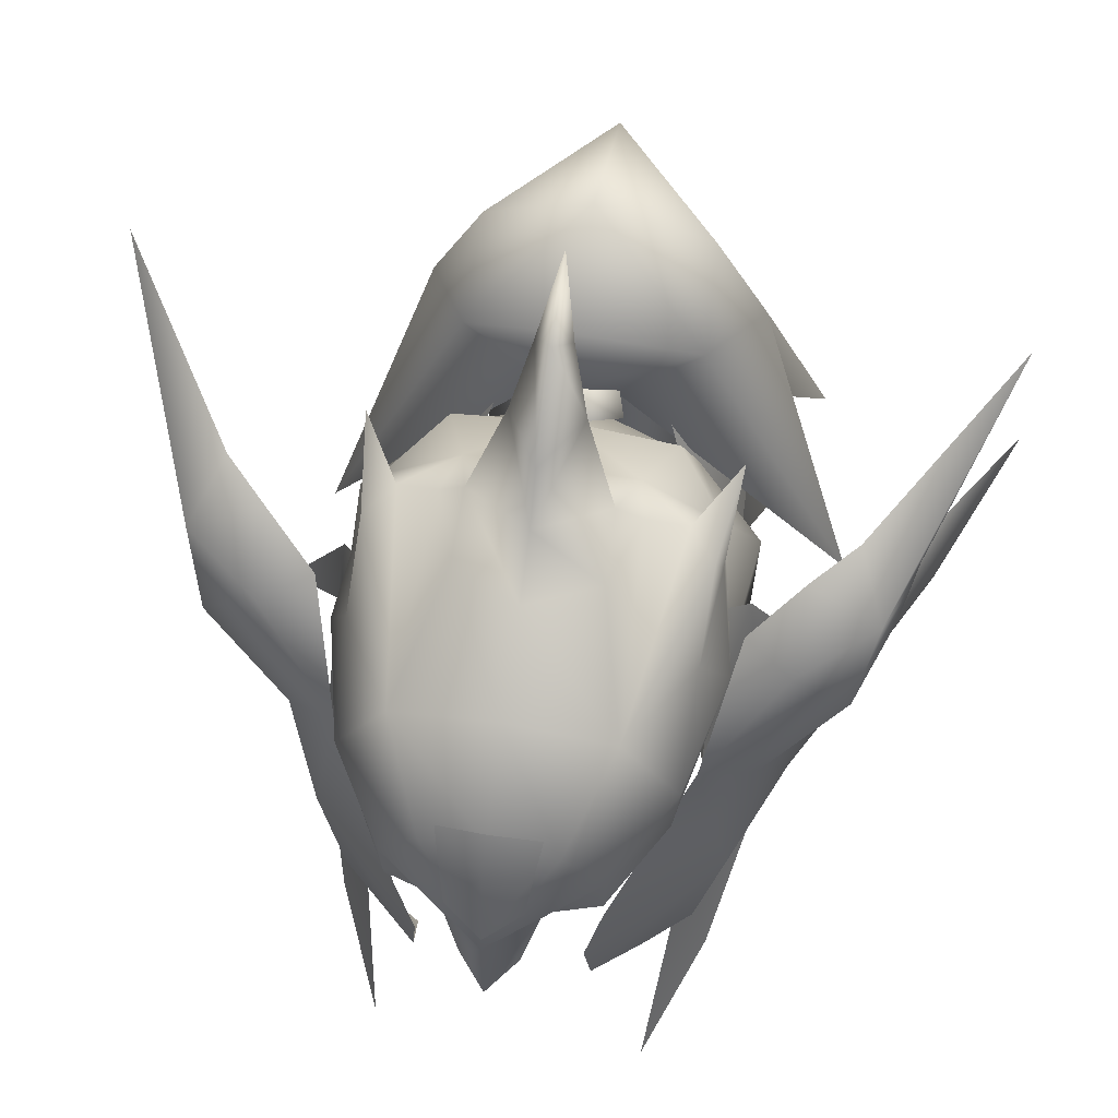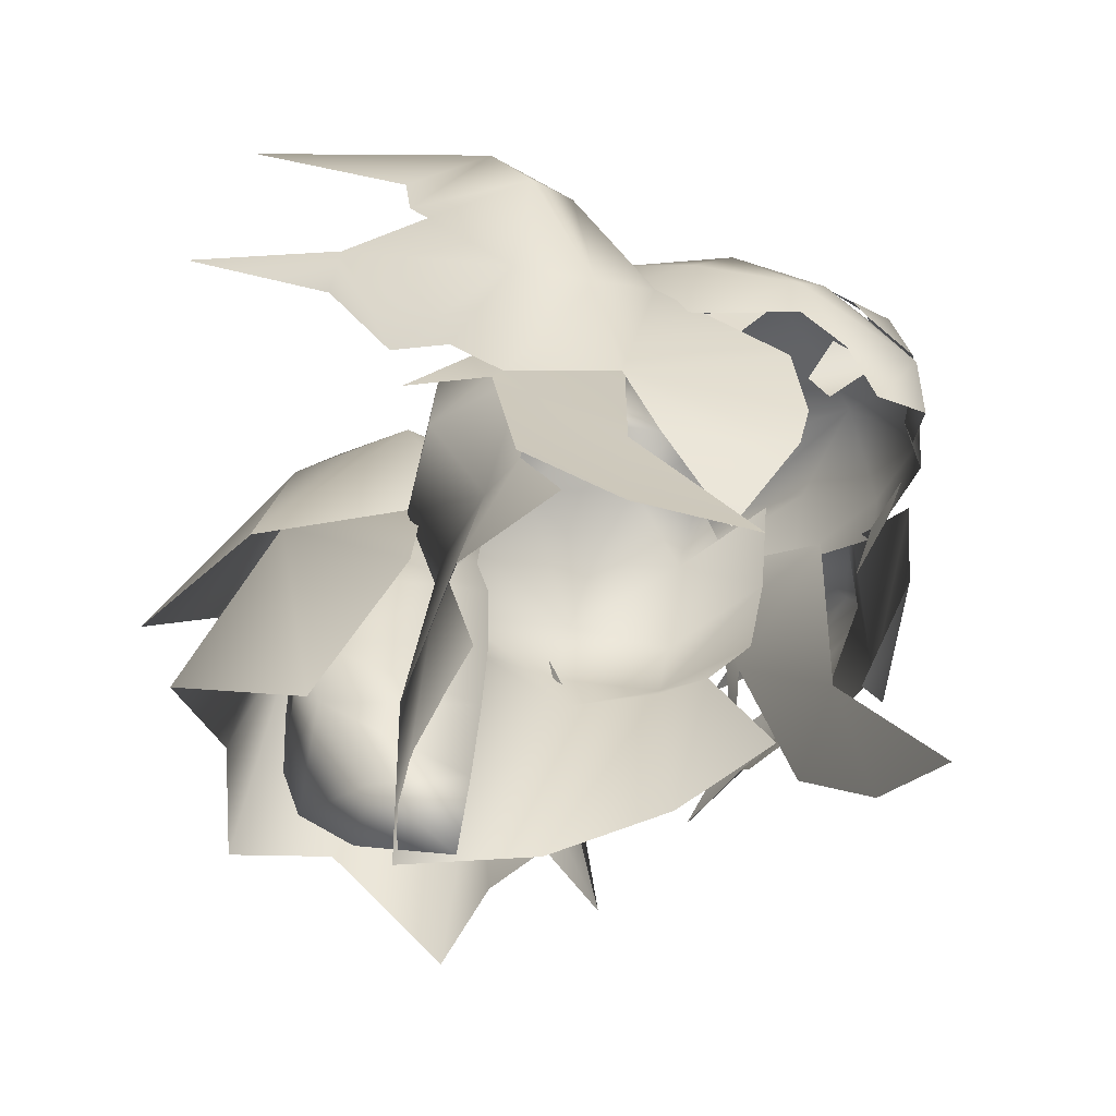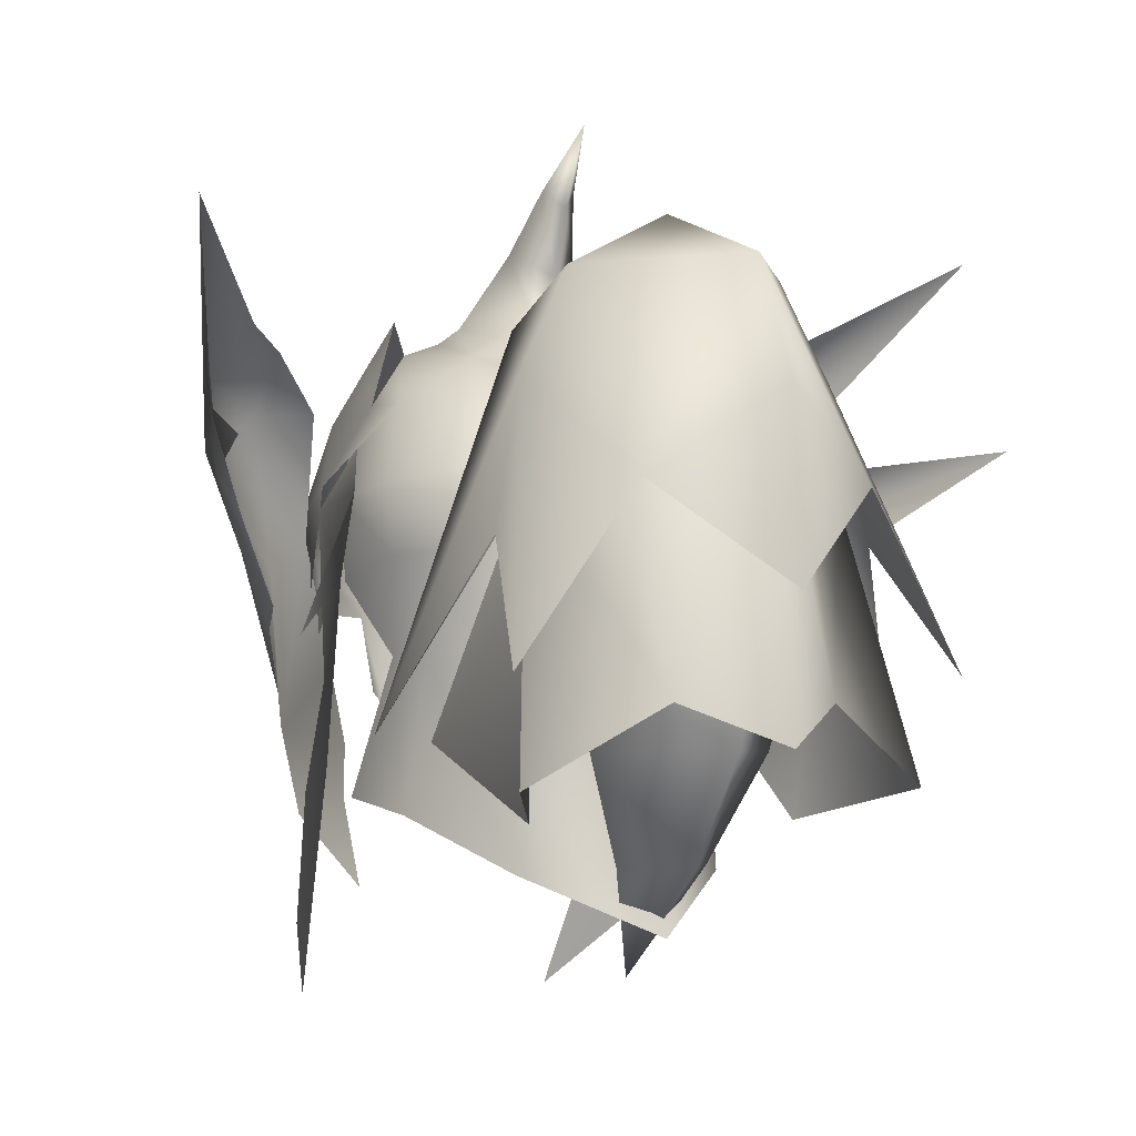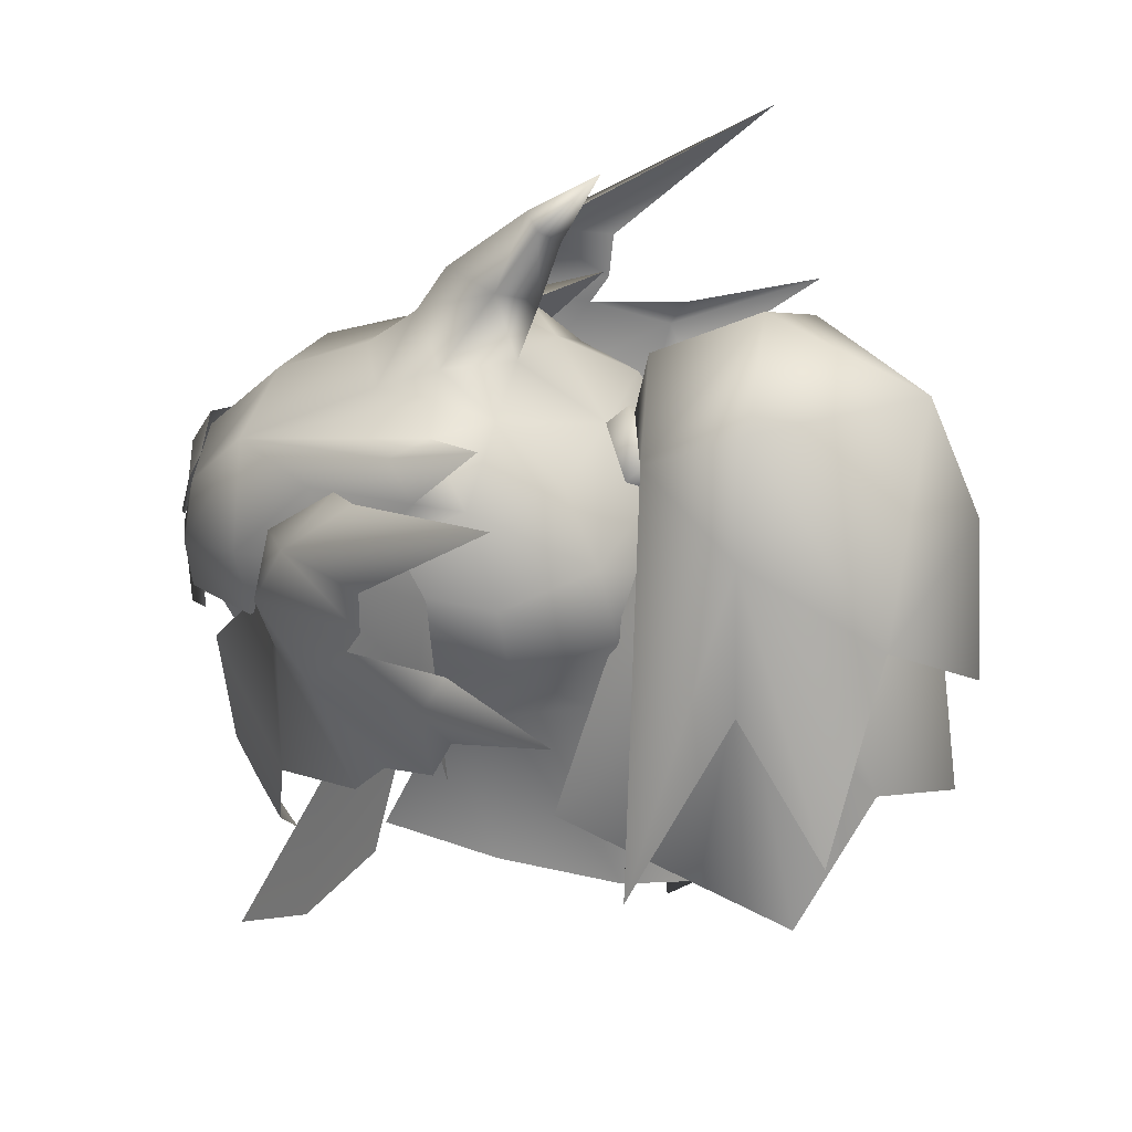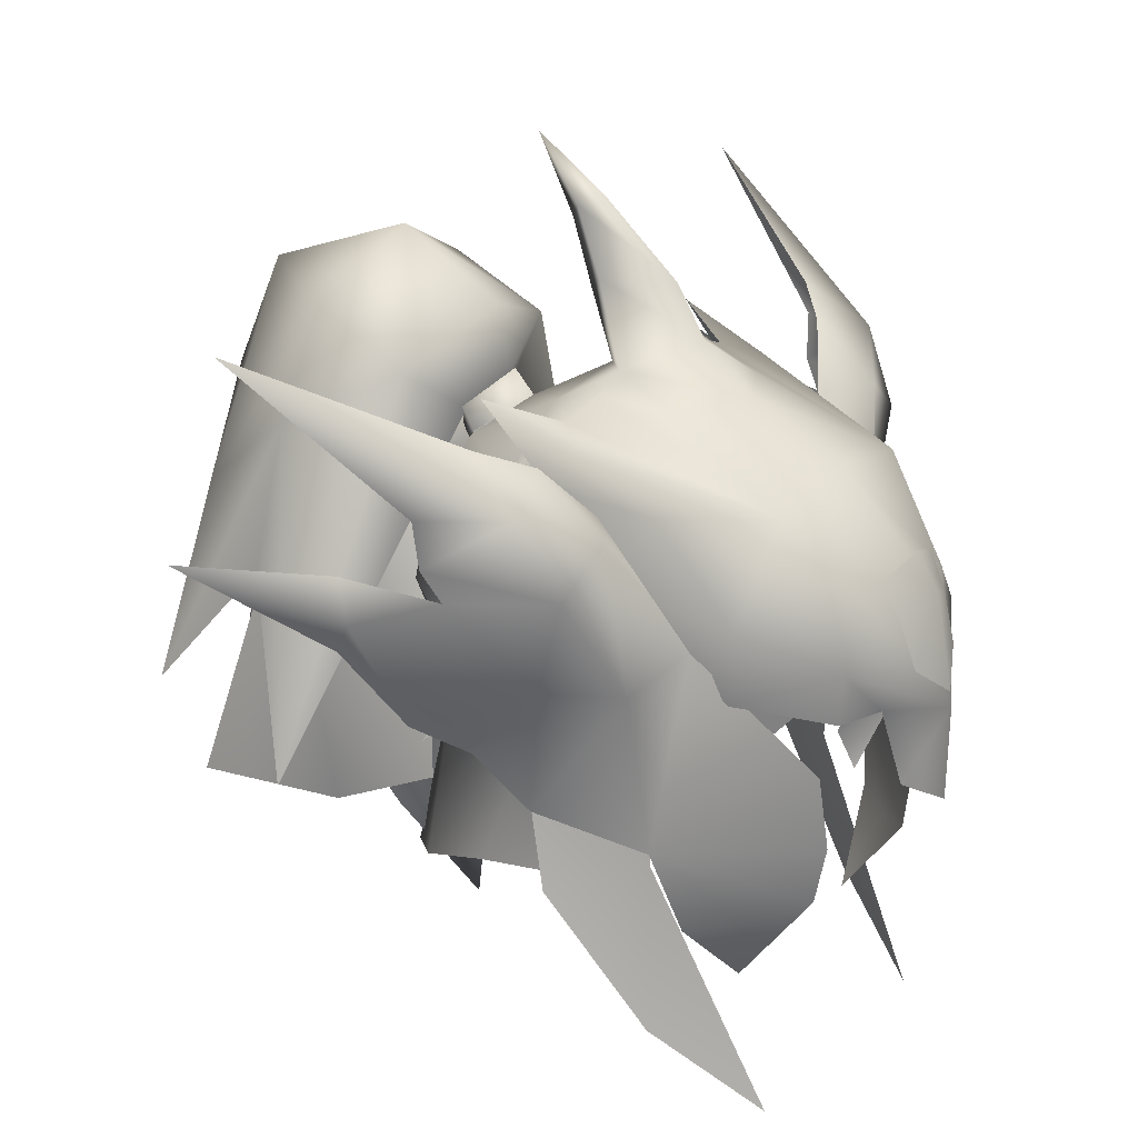
<metadata>
{"format":"obj","ext":"obj","renderer":"f3d","projection":"perspective","resolution":1024,"background":"white","views":[{"elev":55.6,"azim":10.0,"up":"+Y"},{"elev":-57.5,"azim":-54.0,"up":"+Y"},{"elev":-3.2,"azim":151.1,"up":"+Y"},{"elev":34.2,"azim":109.1,"up":"+Y"},{"elev":22.6,"azim":-56.9,"up":"+Y"}]}
</metadata>
<code>
g mesh00
v 7.591 45.19 -15.58
v 7.759 34.77 -7.469
v 6.432 31.47 -13.72
v -7.542 34.77 -7.469
v -3.054 49.32 -10.78
v -7.337 45.19 -15.58
v 3.862 36.36 -20.82
v 0 34.55 -23.51
v 0 50.79 -21.12
v -3.687 36.36 -20.82
v -7.542 34.77 -7.469
v -7.337 45.19 -15.58
v -6.272 31.47 -13.72
v 0 50.79 -21.12
v 5.313 52.26 -14.99
v 3.862 36.36 -20.82
v 7.591 45.19 -15.58
v 9.556 32.89 -18.81
v -7.337 45.19 -15.58
v -3.054 49.32 -10.78
v -5.073 52.26 -14.99
v 0 50.64 -9.81
v 0 54.92 -14.2
v 3.543 49.32 -10.78
v 0 43.31 -21.13
v -5.796 43.31 -15.43
v 0 48.59 -19.95
v -5.617 47.23 -15.43
v 0 53.27 -14.91
v -5.045 49.97 -15.07
v 0 38.53 -9.156
v 4.306 34.39 -14.94
v 5.203 38.53 -15.54
v 0 34.39 -19.5
v 0 38.53 -20.78
v -4.306 34.39 -14.94
v -5.203 38.53 -15.54
v 7.759 34.77 -7.469
v 7.591 45.19 -15.58
v 3.543 49.32 -10.78
v 5.313 52.26 -14.99
v 0 54.92 -14.2
v 0 50.79 -21.12
v -5.073 52.26 -14.99
v -3.687 36.36 -20.82
v -7.337 45.19 -15.58
v -9.307 32.89 -18.81
v 0 38.53 -9.156
v 0 34.39 -9.392
v 4.306 34.39 -14.94
v 2.153 29.61 -13.35
v 0 29.61 -16.03
v 0 24.83 -10.4
v -2.153 29.61 -13.35
v 0 29.61 -9.826
v 0 34.39 -9.392
v 0 43.31 -9.283
v 5.203 38.53 -15.54
v 5.796 43.31 -15.43
v 0 43.31 -21.13
v -5.796 43.31 -15.43
v -5.617 47.23 -15.43
v 0 46.28 -9.99
v -5.045 49.97 -15.07
v 0 50.1 -9.546
v 0 53.27 -14.91
v 5.045 49.97 -15.07
v 0 48.59 -19.95
v 5.617 47.23 -15.43
f 1 2 3
f 4 5 6
f 7 8 9
f 9 8 10
f 11 12 13
f 14 15 16
f 16 15 17
f 16 17 18
f 18 17 3
f 19 20 21
f 21 20 22
f 21 22 23
f 23 22 24
f 25 26 27
f 27 26 28
f 27 28 29
f 29 28 30
f 31 32 33
f 33 32 34
f 33 34 35
f 35 34 36
f 35 36 37
f 38 39 40
f 40 39 41
f 40 41 42
f 42 41 43
f 42 43 44
f 44 43 45
f 44 45 46
f 46 45 47
f 46 47 13
f 48 49 50
f 50 49 51
f 50 51 52
f 52 51 53
f 52 53 54
f 54 53 55
f 54 55 36
f 36 55 56
f 36 56 37
f 37 56 48
f 37 48 57
f 57 48 58
f 57 58 59
f 59 58 35
f 59 35 60
f 60 35 37
f 60 37 61
f 61 37 57
f 61 57 62
f 62 57 63
f 62 63 64
f 64 63 65
f 64 65 66
f 66 65 67
f 66 67 68
f 68 67 69
f 68 69 60
f 60 69 59
v 0 46.28 -9.99
v 0 43.31 -9.283
v 5.796 43.31 -15.43
v 5.617 47.23 -15.43
v 5.045 49.97 -15.07
v 0 50.1 -9.546
v 0 48.87 -23.43
v -5.308 45.08 -21.12
v 0 54.26 -21.02
v -5.031 54.22 -14.83
v 0 56.87 -13.9
v -10.36 37.47 -20.26
v -8.84 43.03 -15.8
v -7.446 49.59 -15.2
v -12.3 35.02 -12.26
v -5.131 51.97 -10.42
v 10.6 37.47 -20.26
v 5.442 45.08 -21.12
v 7.674 49.59 -15.2
v 5.269 54.22 -14.83
v 5.506 51.97 -10.42
v 0 53.99 -9
v 0 56.87 -13.9
v -5.131 51.97 -10.42
v -7.446 49.59 -15.2
v -5.308 45.08 -21.12
v -10.36 37.47 -20.26
v 0 50.99 -8.416
v 1.727 49.56 -9.662
v 5.506 51.97 -10.42
v 12.65 35.02 -12.26
v 7.674 49.59 -15.2
v 9.066 43.03 -15.8
v 10.6 37.47 -20.26
v -12.3 35.02 -12.26
v -1.488 49.56 -9.662
v -5.131 51.97 -10.42
v 0 50.99 -8.416
v 0 53.99 -9
v 5.506 51.97 -10.42
v 5.269 54.22 -14.83
v 5.442 45.08 -21.12
v 0 40.66 -24.1
f 70 71 72
f 72 73 70
f 70 73 74
f 70 74 75
f 76 77 78
f 78 77 79
f 78 79 80
f 81 82 83
f 83 82 84
f 83 84 85
f 86 87 88
f 88 87 89
f 88 89 90
f 91 92 93
f 93 92 79
f 93 79 94
f 94 79 95
f 94 95 96
f 97 98 99
f 99 98 100
f 99 100 101
f 101 100 102
f 101 102 103
f 104 105 106
f 106 105 107
f 106 107 108
f 108 107 109
f 108 109 80
f 80 109 110
f 80 110 78
f 78 110 111
f 78 111 76
f 76 111 112
f 76 112 77
v -8.734 26.55 4.279
v -7.56 33.65 3.64
v -10.2 32.62 0.01838
v 6.441 22.92 8.798
v 8.734 26.55 4.279
v 7.56 33.65 3.64
v 10.2 32.62 0.01838
v -7.56 33.65 3.64
v -8.734 26.55 4.279
v -6.441 22.92 8.798
f 113 114 115
f 116 117 118
f 118 117 119
f 120 121 122
v 9.459 41.82 -1.961
v 7.56 33.65 3.64
v 10.2 32.62 0.01838
v -5.706 40.32 8.329
v -6.608 41.88 7.079
v -7.039 39.72 5.761
v -7.45 49.49 -3.56
v -8.385 45.49 0.342
v -7.144 49.5 1.647
v 8.722 41.84 -0.7935
v 7.046 38.5 -2.186
v 8.798 42.68 -5.913
v 5.215 41.63 9.514
v 5.706 40.32 8.329
v 6.608 41.88 7.079
v 7.039 39.72 5.761
v 0 48.14 -9.935
v 0 50.19 -7.2
v 5.664 46.63 -8.742
v 5.038 49.95 -6.964
v 7.144 49.5 1.647
v 8.385 45.49 0.342
v 7.45 49.49 -3.56
v 8.935 45.88 -5.44
v 7.935 45.25 3.835
v 7.989 47.82 -0.428
v 7.935 45.25 3.835
v 8.951 45.73 -2.268
v 9.459 41.82 -1.961
v 12.41 39.31 -4.422
v -5.215 41.63 9.514
v -5.038 49.95 -6.964
v -5.664 46.63 -8.742
v -2.231 41.97 10.81
v -2.576 39.5 9.555
v 0 42.18 11.64
v -2.19 37.78 10.21
v -7.773 31.64 -4.794
v -6.457 38.54 -4.493
v -4.927 29.23 -9.718
v -7.935 45.25 3.835
v -9.459 41.82 -1.961
v -7.56 33.65 3.64
v -10.2 32.62 0.01838
v -12.41 39.31 -4.422
v -9.459 41.82 -1.961
v -8.951 45.73 -2.268
v -7.935 45.25 3.835
v -7.989 47.82 -0.428
v 6.457 38.54 -4.493
v 4.745 38.69 -8.156
v 5.605 43.01 -9.594
v 0 38.71 -9.802
v 0 43.4 -11.63
v -3.806 51.78 -3.569
v 0 52.48 -3.134
v 3.806 51.78 -3.569
v -8.798 42.68 -5.913
v -8.722 41.84 -0.7935
v -7.046 38.5 -2.186
v -7.773 32.28 0.5052
v 0 26.66 -13.78
v -4.745 38.69 -8.156
v -5.605 43.01 -9.594
v -8.935 45.88 -5.44
v 4.927 29.23 -9.718
v 7.773 31.64 -4.794
v 7.773 32.28 0.5052
f 123 124 125
f 126 127 128
f 129 130 131
f 132 133 134
f 135 136 137
f 137 136 138
f 139 140 141
f 141 140 142
f 143 144 145
f 145 144 146
f 124 123 147
f 148 149 150
f 150 149 151
f 150 151 152
f 127 126 153
f 129 154 155
f 156 157 158
f 158 157 159
f 160 161 162
f 163 164 165
f 165 164 166
f 167 168 169
f 169 168 170
f 169 170 171
f 133 172 134
f 134 172 173
f 134 173 174
f 174 173 175
f 174 175 176
f 177 178 140
f 140 178 179
f 140 179 142
f 142 179 145
f 142 145 141
f 141 145 146
f 130 180 181
f 181 180 161
f 181 161 182
f 182 161 160
f 182 160 183
f 184 162 185
f 185 162 161
f 185 161 186
f 186 161 180
f 186 180 187
f 187 180 130
f 129 177 154
f 154 177 140
f 154 140 155
f 155 140 139
f 155 139 176
f 176 139 141
f 176 141 174
f 174 141 146
f 174 146 134
f 134 146 144
f 134 144 132
f 130 129 187
f 187 129 155
f 187 155 186
f 186 155 176
f 186 176 185
f 185 176 175
f 185 175 184
f 184 175 173
f 184 173 188
f 188 173 172
f 188 172 189
f 189 172 133
f 189 133 190
v 2.153 29.61 -13.35
v 0 29.61 -9.826
v 0 24.83 -10.4
v 0 29.61 -9.826
v 2.153 29.61 -13.35
v 0 34.39 -9.392
v 4.306 34.39 -14.94
v 0 29.61 -16.03
v 0 34.39 -19.5
v -2.153 29.61 -13.35
v -4.306 34.39 -14.94
f 191 192 193
f 194 195 196
f 197 198 199
f 199 198 200
f 199 200 201
v 0 45.35 12.61
v -2.268 46.3 11.06
v -1.992 44.68 11.92
v -1.723 42.59 12.56
v 0 41.24 13.34
v 1.992 44.68 11.92
v 1.723 42.59 12.56
v 0 47.1 11.58
v 2.268 46.3 11.06
f 202 203 204
f 204 205 202
f 202 205 206
f 202 206 207
f 207 206 208
f 203 202 209
f 209 202 207
f 209 207 210
v -3.206 51.99 2.081
v -4.283 52.59 -1.046
v -4.81 49.23 7.826
v 14.54 50.97 1.537
v 15.76 50.58 -2.263
v 18.97 56.9 -9.006
v -16.53 45.85 -4.923
v -15.89 47.53 -5.873
v -19.46 47.98 -11.51
v -3.806 51.78 -3.569
v -3.134 53.37 -0.82
v 0 52.48 -3.134
v 13.23 52.91 -1.101
v 4.575 38.19 9.868
v 9.366 35.34 4.682
v 7.827 43.98 5.525
v 13.59 40.49 -4.24
v 12.69 43.1 1.502
v 12.7 39.57 -1.702
v 6.064 31.43 7.428
v 8.087 31.43 5.549
v 15.85 44.23 -6.012
v 19.46 47.98 -11.51
v 16.52 45.85 -4.923
v 15.92 47.53 -5.873
v 15.14 47.14 -1.343
v 6.192 51.91 -1.483
v 8.056 52.91 -4.348
v 7.709 49.56 -1.312
v 3.134 53.37 -0.82
v 3.806 51.78 -3.569
v 4.283 52.59 -1.046
v 6.192 51.91 -1.483
v 3.806 51.78 -3.569
v 6.192 51.91 -1.483
v 7.45 49.49 -3.56
v 7.709 49.56 -1.312
v 8.613 46.23 1.894
v 4.81 49.23 7.826
v 7.402 49.19 3.549
v 7.442 51.39 -0.1515
v 0 36.3 13.34
v 1.351 37.15 11.97
v 2.286 40.72 11.4
v 0.8049 59.28 -4.375
v 0 59.71 -3.624
v 1.627 56.55 -2.756
v -13.23 52.91 -1.101
v -14.54 50.97 1.537
v -11.28 51.94 0.5949
v -15.86 44.23 -6.012
v -13.59 40.49 -4.24
v -12.69 43.1 1.502
v -9.389 35.34 4.682
v -8.094 31.43 5.549
v -6.064 31.43 7.428
v -18.97 56.9 -9.006
v -15.76 50.58 -2.263
v -15.5 48.46 -2.134
v -2.271 48.92 -8.772
v 0 47.92 -10.93
v 0 47.13 -10.37
v 2.271 48.92 -8.772
v -1.938 49.78 -9.572
v 0 51.27 -8.118
v 1.93 49.79 -9.571
v -7.709 49.56 -1.312
v -8.056 52.91 -4.348
v -6.192 51.91 -1.483
v -0.8049 59.28 -4.375
v 0 58.52 -5.124
v -1.627 56.55 -2.756
v 0 55.56 -4.187
v -3.134 53.37 -0.82
v 0 52.48 -3.134
v -8.613 46.23 1.894
v -7.709 49.56 -1.312
v -7.45 49.49 -3.56
v -6.192 51.91 -1.483
v -3.806 51.78 -3.569
v -7.402 49.19 3.549
v -7.334 45.07 7.251
v -4.812 43.16 10.92
v -3.001 45.32 11.24
v -2.286 40.72 11.4
v -1.351 37.15 11.97
v 0 40.57 13.43
v 3.793 34.62 9.94
v 4.056 32.12 9.514
v 4.649 27.98 6.357
v 11.28 51.94 0.5949
v 9.051 49.46 1.92
v 11.23 49.44 3.637
v 10.23 42.56 4.104
v 11.45 36.98 0.2618
v 0 46.41 11.62
v 3.001 45.32 11.24
v 0 50.07 8.047
v 0 52.14 3.752
v 3.206 51.99 2.081
v 0 54.17 1.407
v 0 40.57 13.43
v 4.812 43.16 10.92
v 7.334 45.07 7.251
v 6.981 41.64 6.861
v 7.709 49.56 -1.312
v 13.74 47.67 3.26
v -4.575 38.19 9.868
v -7.827 43.98 5.525
v -10.23 42.56 4.104
v -11.47 36.98 0.2618
v -12.7 39.57 -1.702
v 15.49 48.46 -2.134
v -9.064 49.46 1.92
v -11.23 49.44 3.637
v -13.74 47.67 3.26
v -15.13 47.14 -1.343
v -4.649 27.98 6.357
v -4.056 32.12 9.514
v -3.793 34.62 9.94
v 0 50.19 -7.13
v -6.192 51.91 -1.483
v -7.442 51.39 -0.1515
v 0 61.95 -6.838
v 1.627 56.55 -2.756
v 3.134 53.37 -0.82
v 4.72 40.88 10.71
v -8.056 52.91 -4.348
v -7.709 49.56 -1.312
v -6.981 41.64 6.861
v -4.72 40.88 10.71
v 0 56.47 0.02353
v 8.056 52.91 -4.348
v 0 59.71 -3.624
v 0 61.95 -6.838
f 211 212 213
f 214 215 216
f 217 218 219
f 220 221 222
f 223 214 216
f 224 225 226
f 227 228 229
f 230 231 225
f 232 233 234
f 234 233 235
f 234 235 236
f 237 238 239
f 222 240 241
f 241 240 242
f 241 242 243
f 244 245 246
f 246 245 247
f 246 247 248
f 249 250 251
f 252 253 254
f 255 256 257
f 258 259 260
f 219 261 217
f 217 261 262
f 217 262 263
f 264 265 266
f 258 267 259
f 259 267 268
f 259 268 269
f 270 271 272
f 272 271 273
f 274 275 276
f 277 278 279
f 280 281 282
f 282 281 283
f 282 283 284
f 284 283 285
f 286 287 288
f 288 287 289
f 288 289 290
f 212 211 221
f 291 292 213
f 213 292 293
f 213 293 294
f 295 296 297
f 224 298 225
f 225 298 299
f 225 299 230
f 230 299 300
f 230 300 231
f 301 302 303
f 303 302 226
f 303 226 304
f 304 226 225
f 304 225 305
f 306 307 308
f 308 307 249
f 308 249 309
f 309 249 310
f 309 310 311
f 306 312 307
f 307 312 313
f 307 313 249
f 249 313 314
f 249 314 250
f 313 315 314
f 314 315 248
f 314 248 250
f 250 248 316
f 250 316 251
f 223 301 214
f 214 301 303
f 214 303 317
f 317 303 304
f 317 304 228
f 228 304 305
f 228 305 229
f 318 319 264
f 264 319 320
f 264 320 321
f 321 320 263
f 321 263 322
f 322 263 262
f 215 214 323
f 323 214 317
f 323 317 236
f 236 317 228
f 236 228 234
f 234 228 227
f 234 227 232
f 324 260 325
f 325 260 259
f 325 259 326
f 326 259 269
f 326 269 327
f 265 328 266
f 266 328 329
f 266 329 264
f 264 329 330
f 264 330 318
f 275 273 276
f 276 273 271
f 276 271 274
f 274 271 270
f 274 270 275
f 275 270 331
f 275 331 273
f 218 217 327
f 327 217 263
f 327 263 326
f 326 263 320
f 326 320 325
f 325 320 319
f 325 319 324
f 221 220 212
f 212 220 332
f 212 332 213
f 213 332 333
f 213 333 291
f 280 334 281
f 281 334 255
f 281 255 283
f 283 255 335
f 283 335 285
f 285 335 336
f 296 252 297
f 297 252 254
f 297 254 313
f 313 254 337
f 313 337 315
f 332 338 333
f 333 338 339
f 333 339 291
f 291 339 286
f 291 286 292
f 292 286 340
f 292 340 293
f 293 340 341
f 256 342 257
f 257 342 311
f 257 311 240
f 240 311 310
f 240 310 242
f 242 310 249
f 242 249 243
f 243 249 251
f 243 251 343
f 343 251 316
f 341 295 293
f 293 295 312
f 293 312 294
f 294 312 306
f 294 306 213
f 213 306 308
f 213 308 211
f 211 308 309
f 211 309 221
f 221 309 311
f 221 311 282
f 282 311 342
f 282 342 280
f 280 342 344
f 280 344 345
f 345 344 255

</code>
